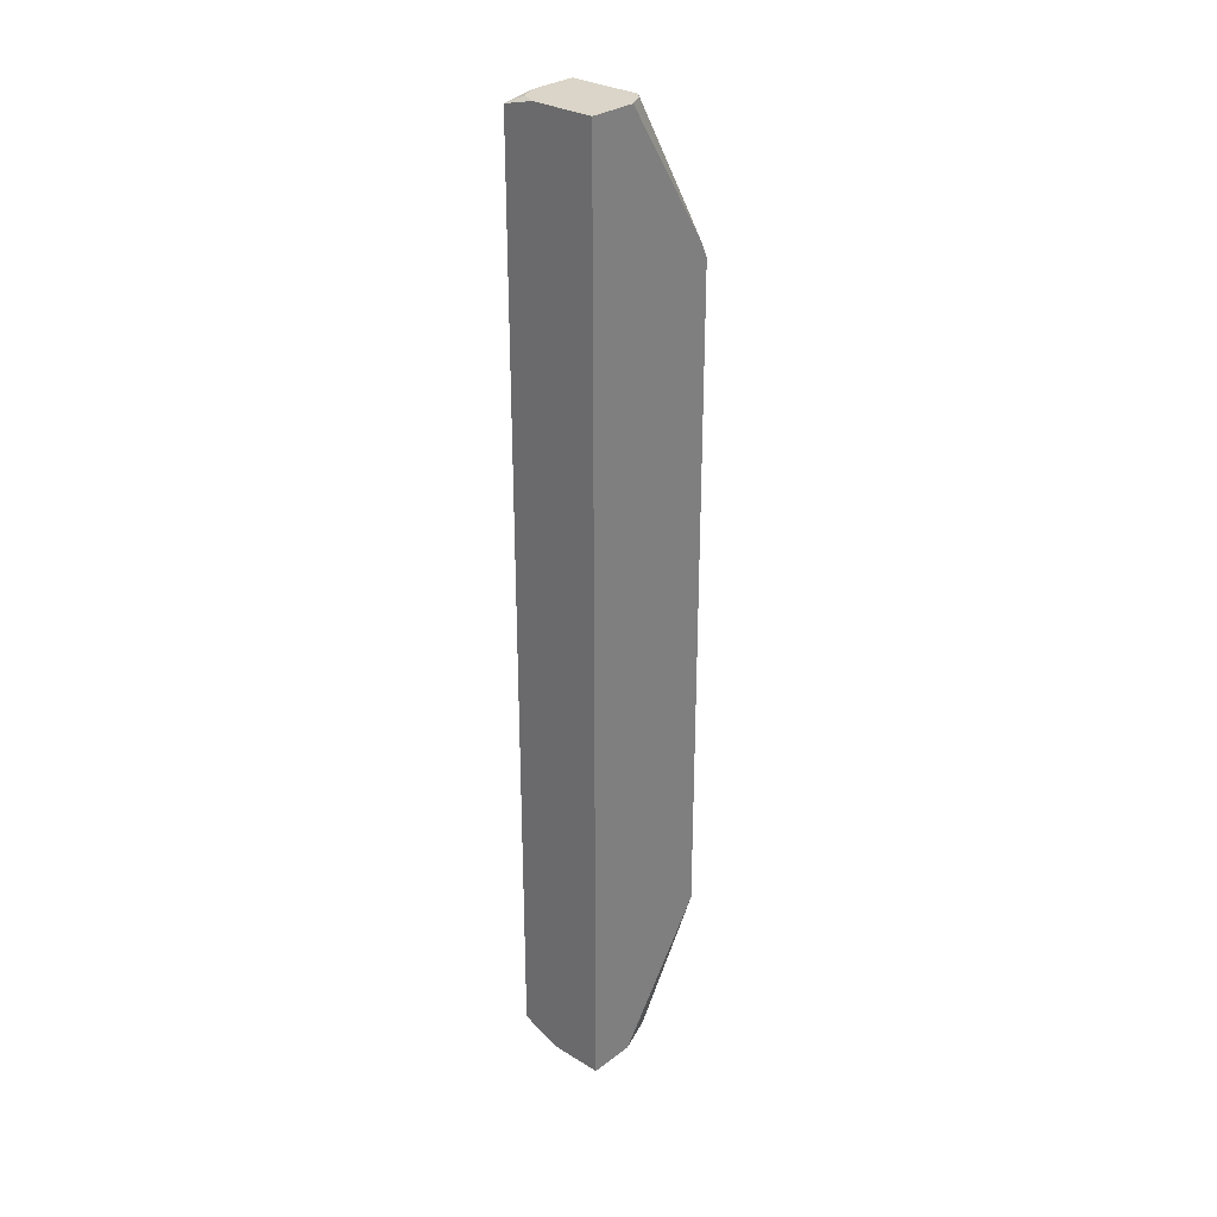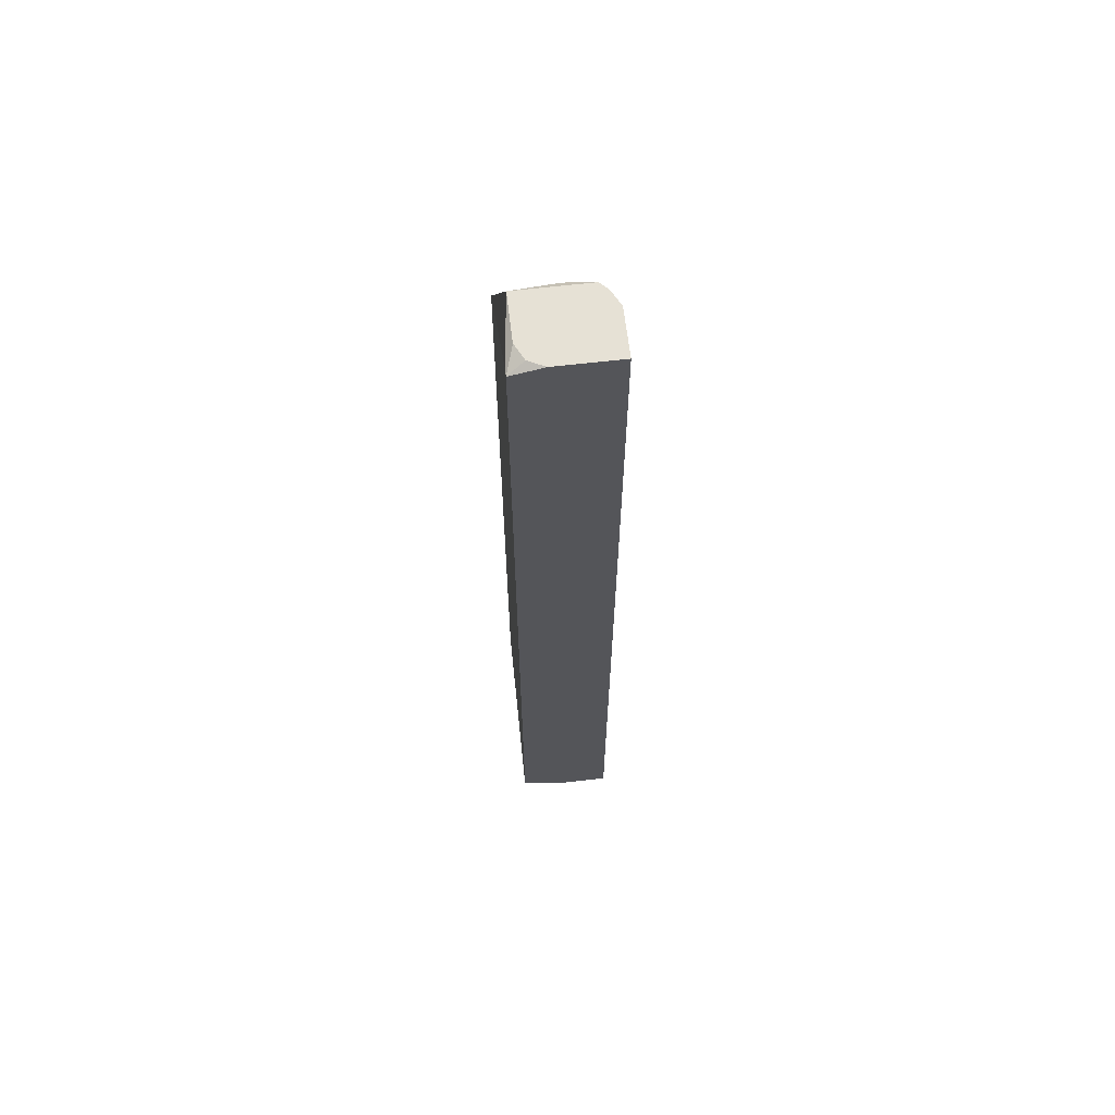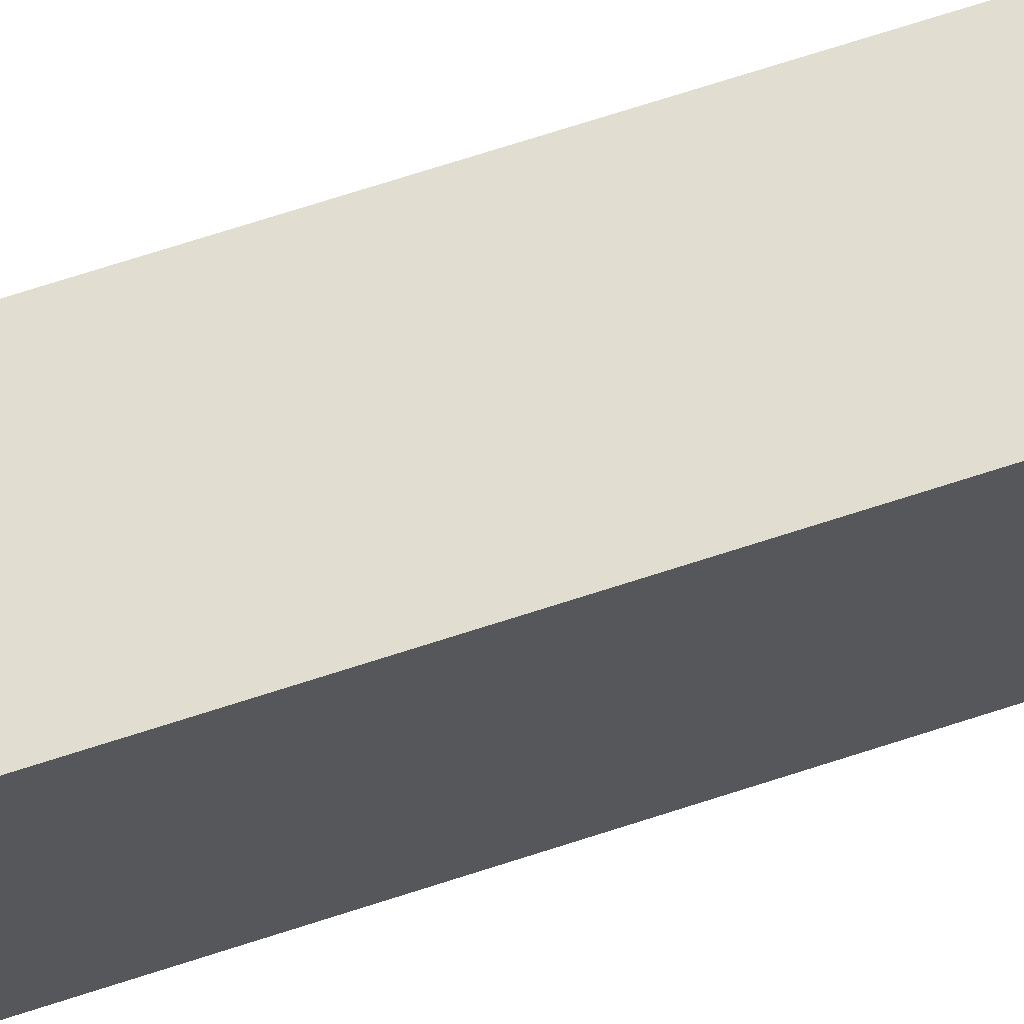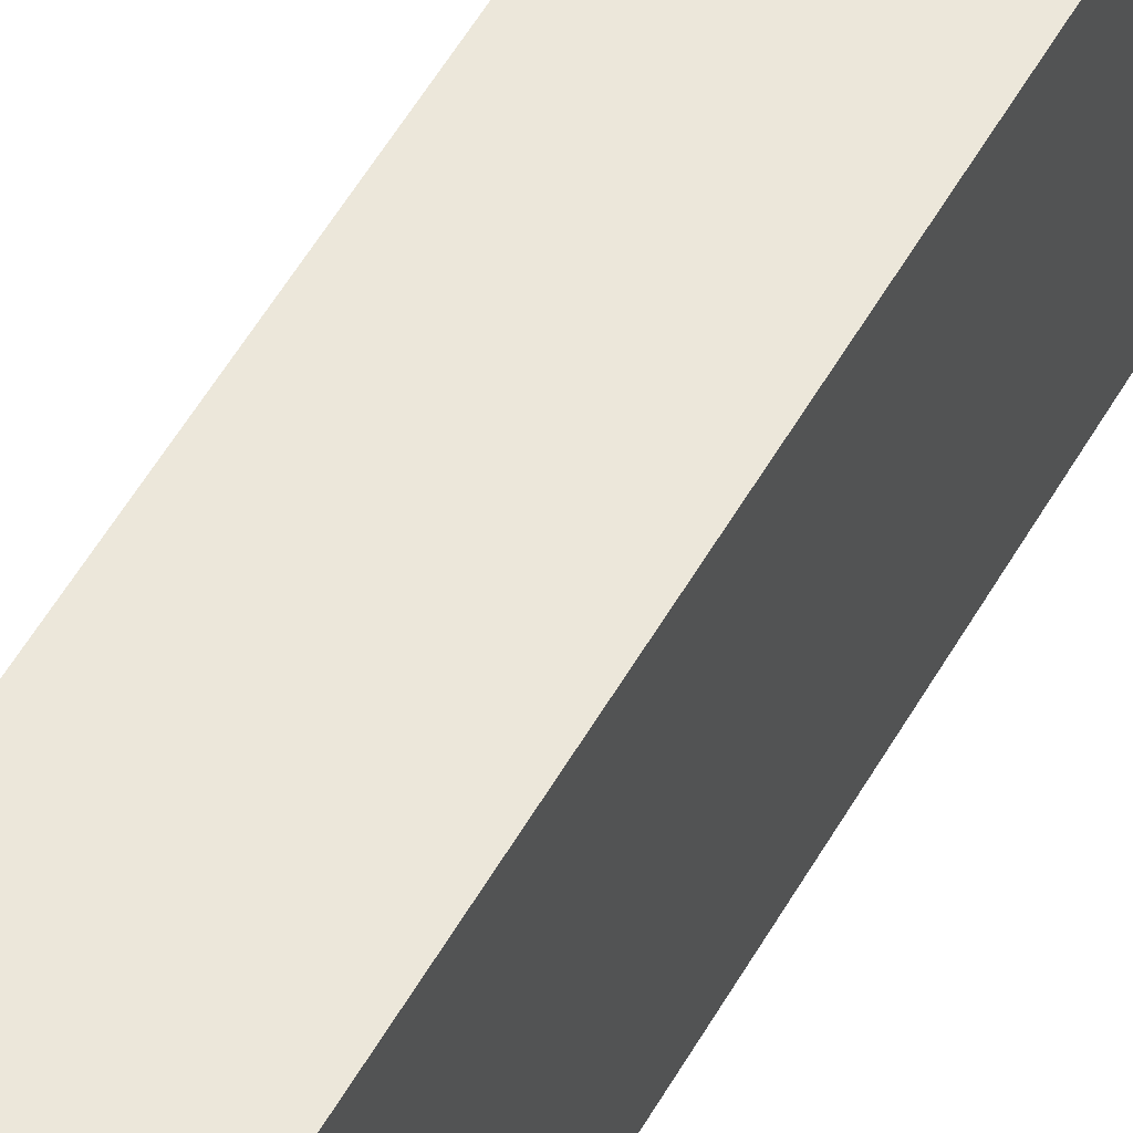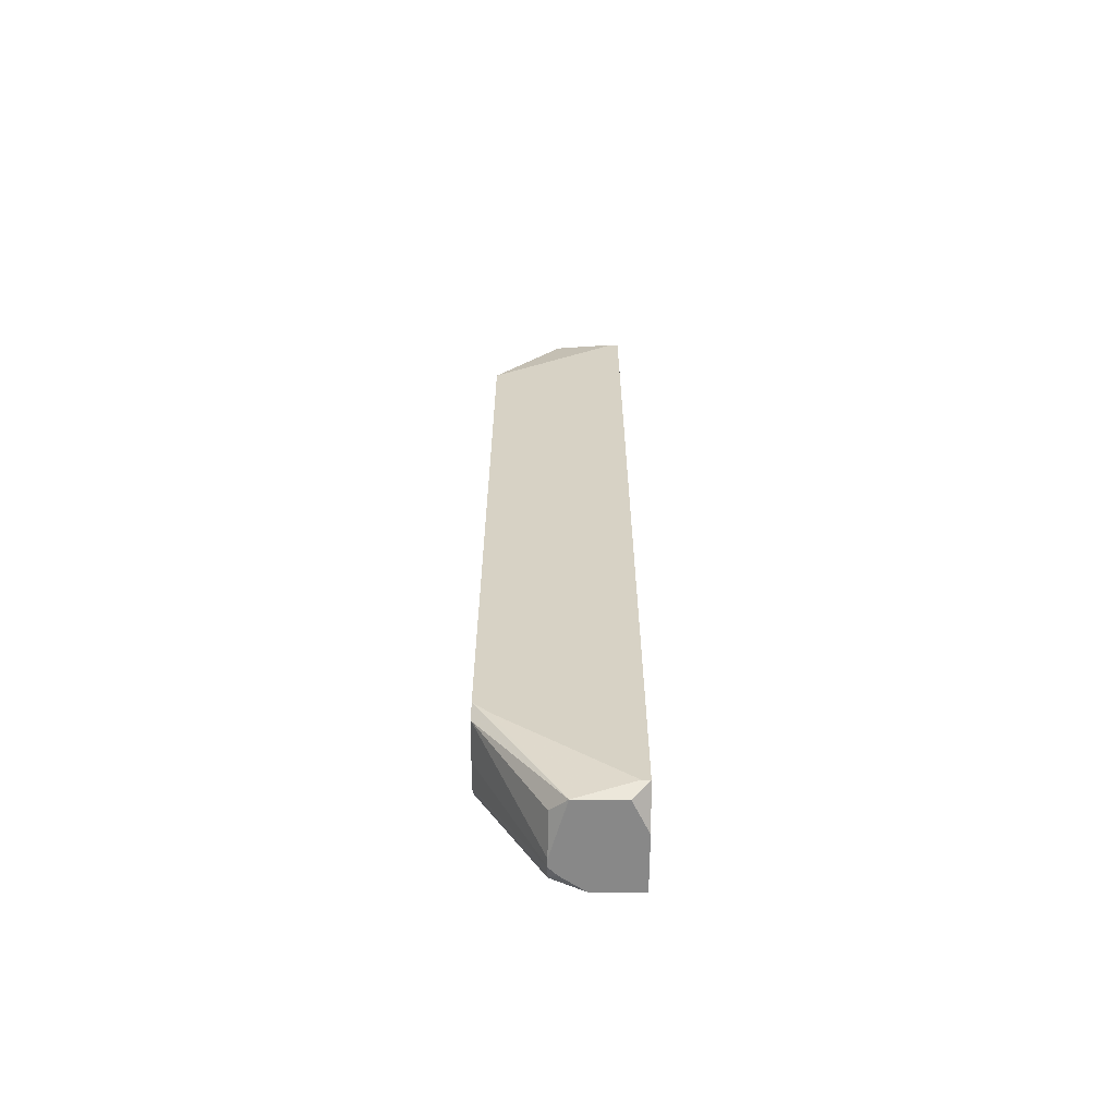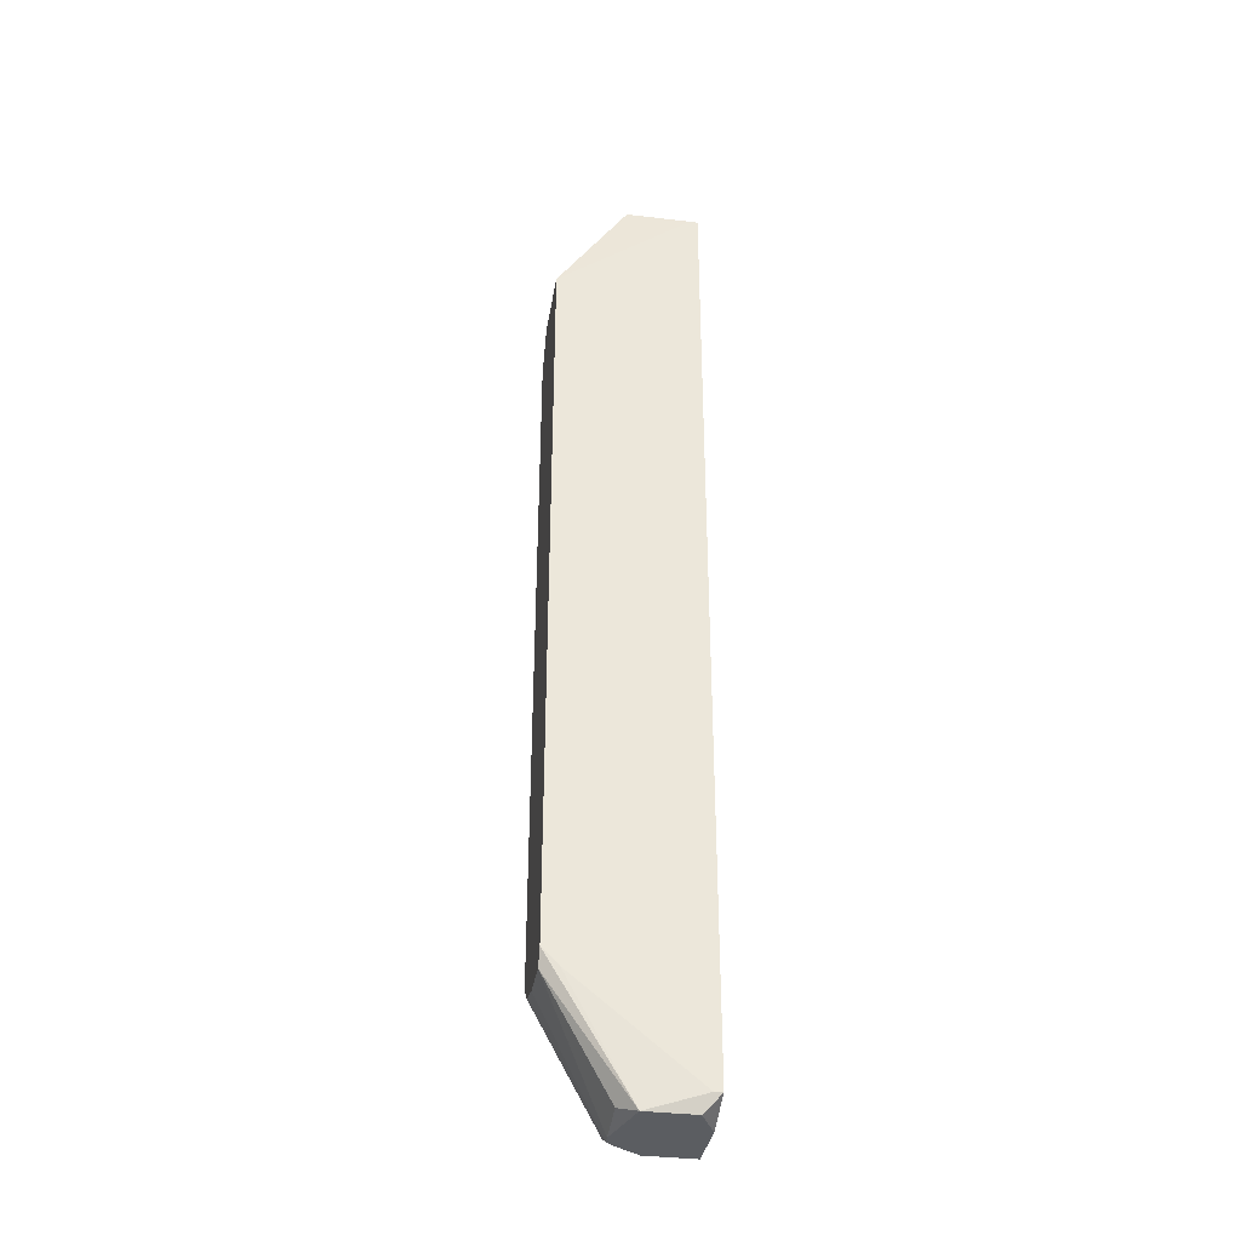
<metadata>
{"format":"obj","ext":"obj","renderer":"f3d","projection":"perspective","resolution":1024,"background":"white","views":[{"elev":29.4,"azim":-137.9,"up":"+Y"},{"elev":64.2,"azim":173.3,"up":"+Y"},{"elev":68.6,"azim":71.8,"up":"+Z"},{"elev":51.0,"azim":-152.0,"up":"+Z"},{"elev":-62.8,"azim":89.4,"up":"+Y"},{"elev":-35.7,"azim":80.6,"up":"+Y"}]}
</metadata>
<code>
v -0.08073 -0.08848 -0.02535
v -0.06316 0.08727 -0.02389
v -0.06316 0.08727 -0.02535
v -0.06316 0.06823 0.001013
v -0.06316 -0.06505 0.001013
v -0.06316 -0.06798 -0.001917
v -0.06316 -0.08555 -0.02389
v -0.06316 -0.08555 -0.02535
v -0.06462 0.08873 -0.01217
v -0.06462 0.08873 -0.02096
v -0.06462 -0.06798 0.001013
v -0.06462 -0.08848 -0.01363
v -0.08073 -0.08848 -0.01656
v -0.06462 -0.08848 -0.02242
v -0.06609 0.08873 -0.02389
v -0.06755 -0.08702 -0.0107
v -0.06902 0.08873 -0.02535
v -0.07194 -0.06798 0.001013
v -0.07048 -0.08848 -0.02535
v -0.07341 0.08727 -0.0107
v -0.07194 0.08727 -0.0107
v -0.07634 0.06823 0.001013
v -0.07487 -0.08848 -0.0107
v -0.07634 -0.08848 -0.0107
v -0.0778 0.08873 -0.01217
v -0.0778 -0.06651 0.001013
v -0.0778 -0.08848 -0.01217
v -0.07927 0.08873 -0.01363
v -0.07927 -0.08702 -0.0107
v -0.08073 0.08873 -0.01656
v -0.08073 0.08873 -0.02535
v -0.08073 0.06383 -0.000452
v -0.08073 0.06091 0.001013
v -0.08073 -0.06358 0.001013
f 2 9 4
f 7 12 14
f 7 14 8
f 11 16 12
f 11 12 5
f 26 18 11
f 26 11 5
f 26 5 4
f 26 4 22
f 26 22 33
f 26 33 34
f 26 34 29
f 13 29 34
f 24 18 26
f 24 26 29
f 21 4 9
f 17 15 3
f 10 15 17
f 10 17 31
f 10 31 30
f 10 30 28
f 10 28 25
f 10 25 9
f 10 9 2
f 10 2 3
f 10 3 15
f 19 1 31
f 19 31 17
f 19 17 3
f 19 3 8
f 19 8 14
f 6 7 8
f 6 8 3
f 6 3 2
f 6 2 4
f 6 4 5
f 6 5 12
f 6 12 7
f 27 24 29
f 27 29 13
f 23 24 27
f 23 27 13
f 23 13 1
f 23 1 19
f 23 19 14
f 23 14 12
f 23 12 16
f 23 16 11
f 23 11 18
f 23 18 24
f 32 28 30
f 32 30 31
f 32 31 1
f 32 1 13
f 32 13 34
f 32 34 33
f 32 33 22
f 32 22 25
f 32 25 28
f 20 21 9
f 20 9 25
f 20 25 22
f 20 22 4
f 20 4 21

</code>
